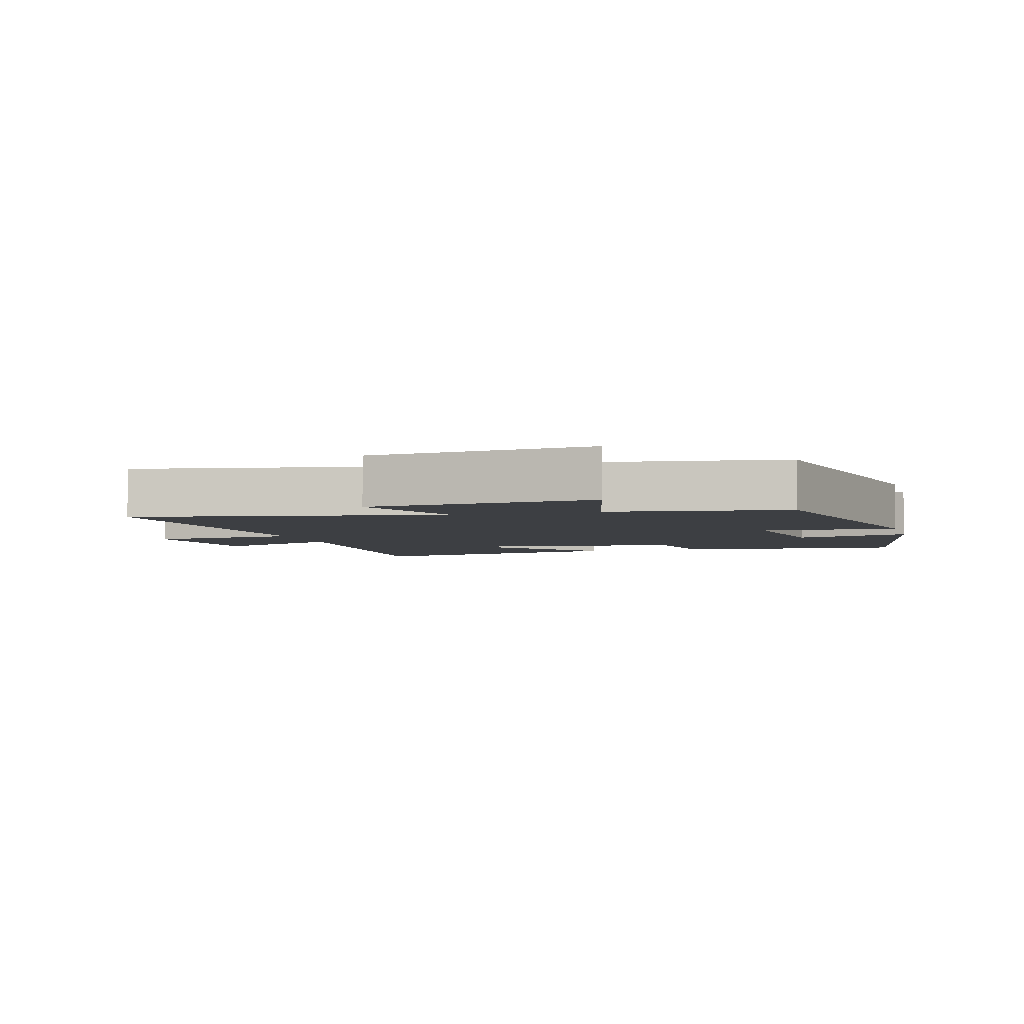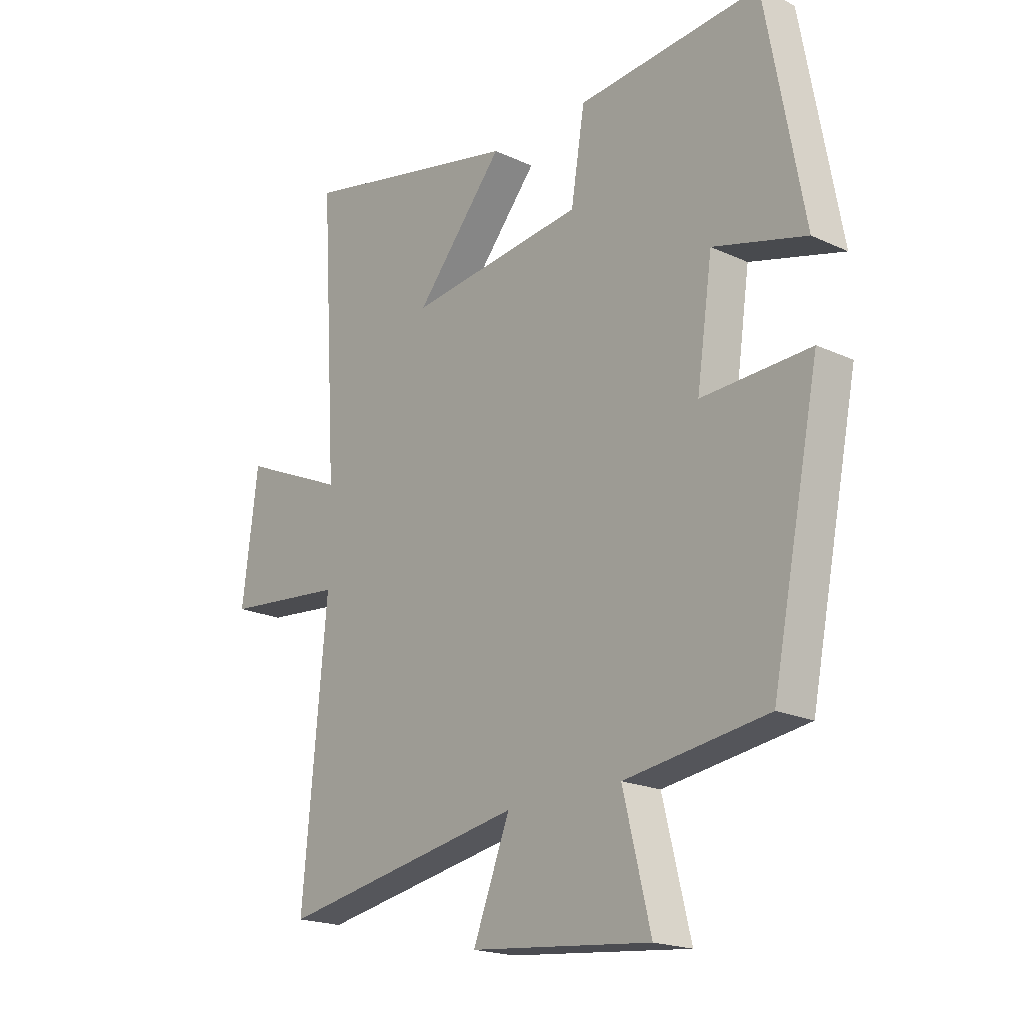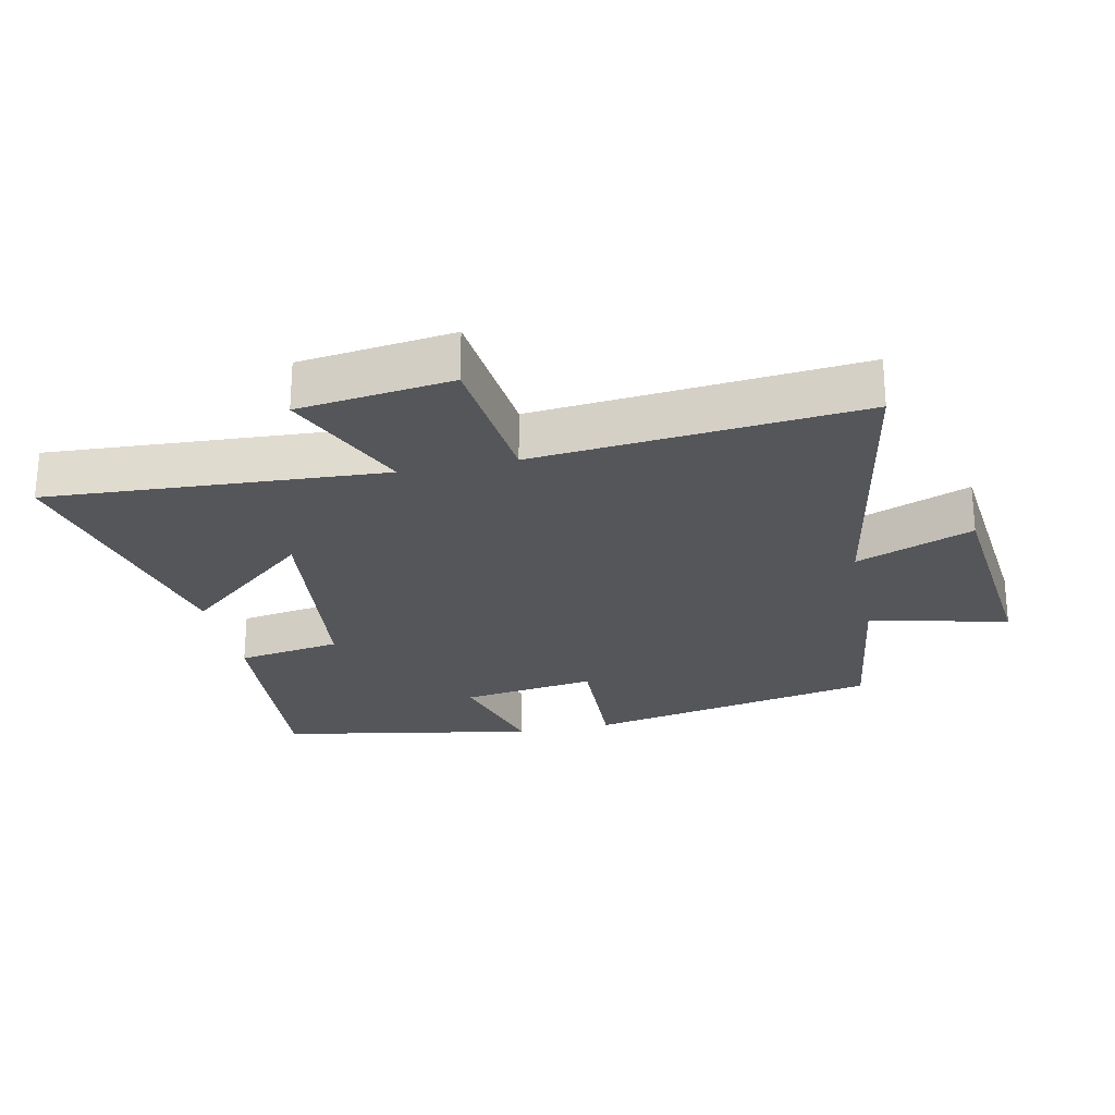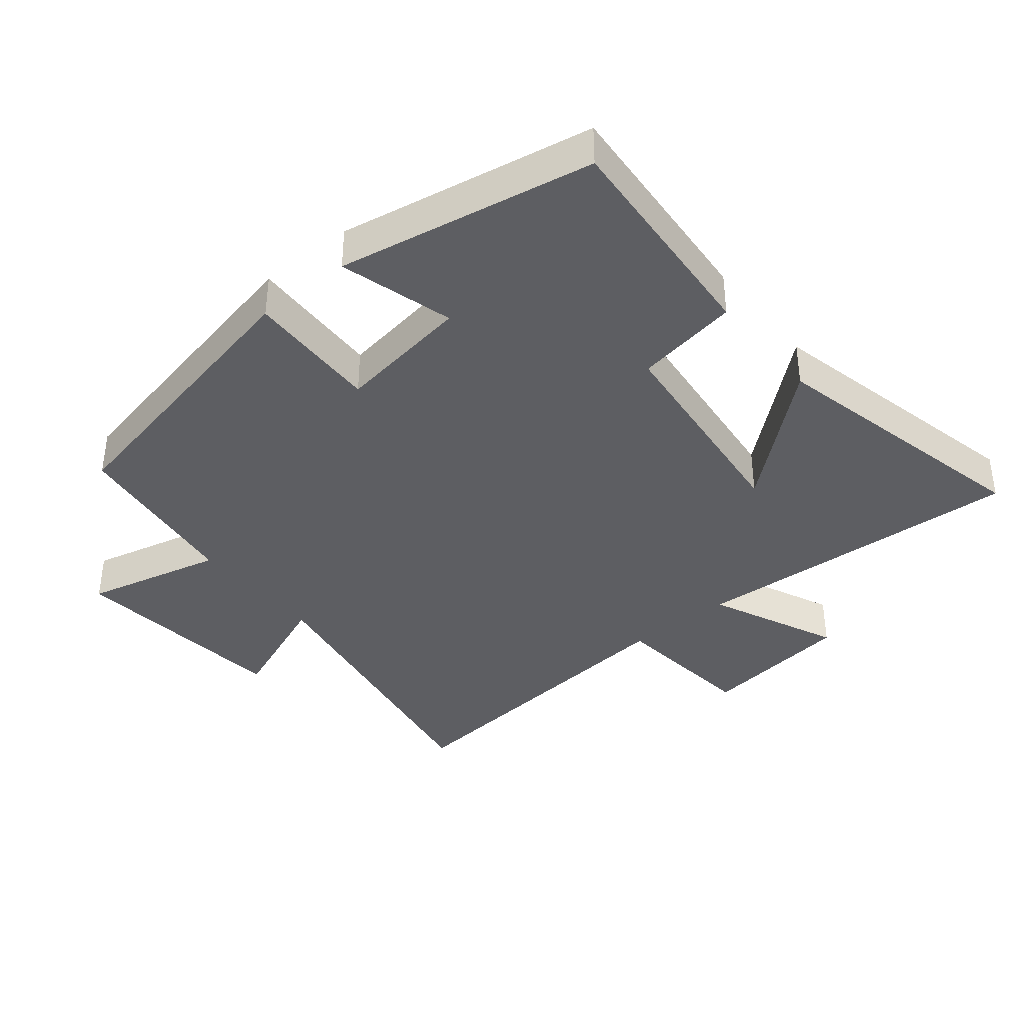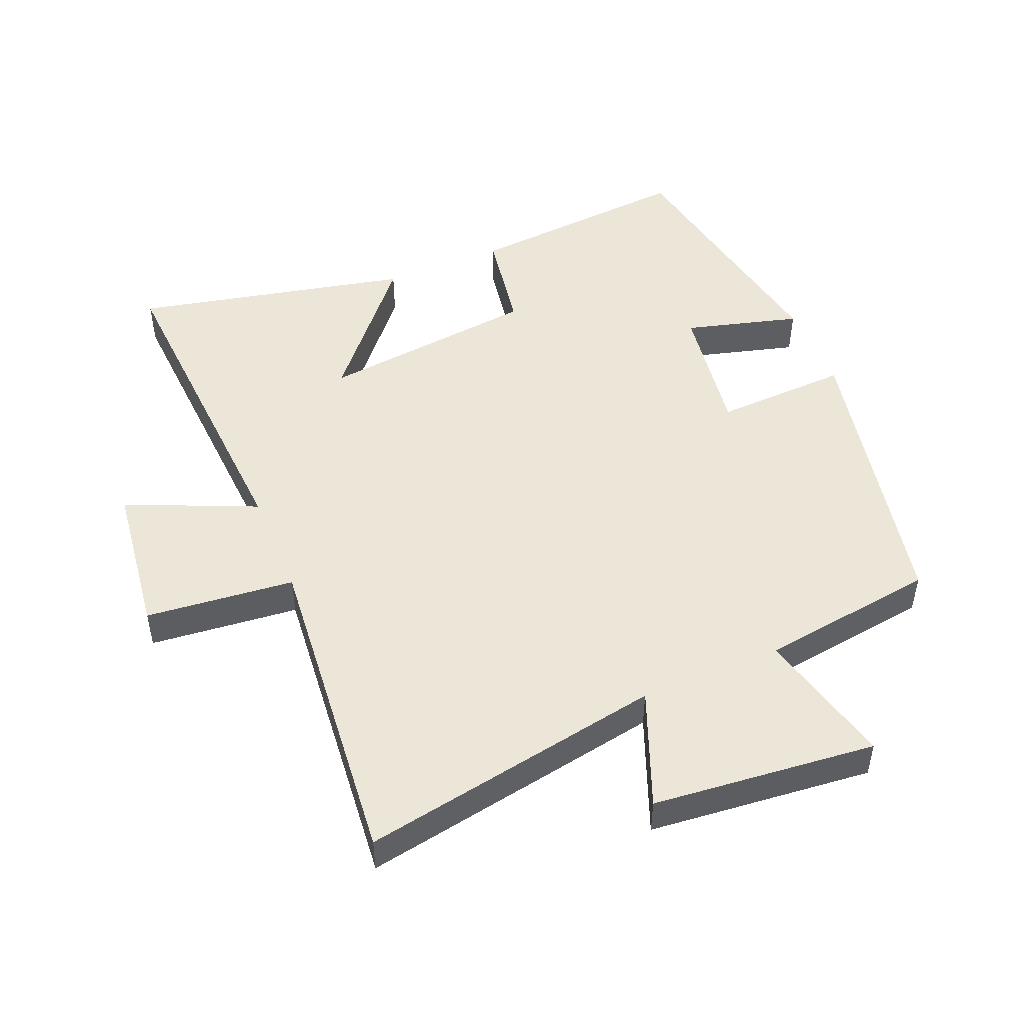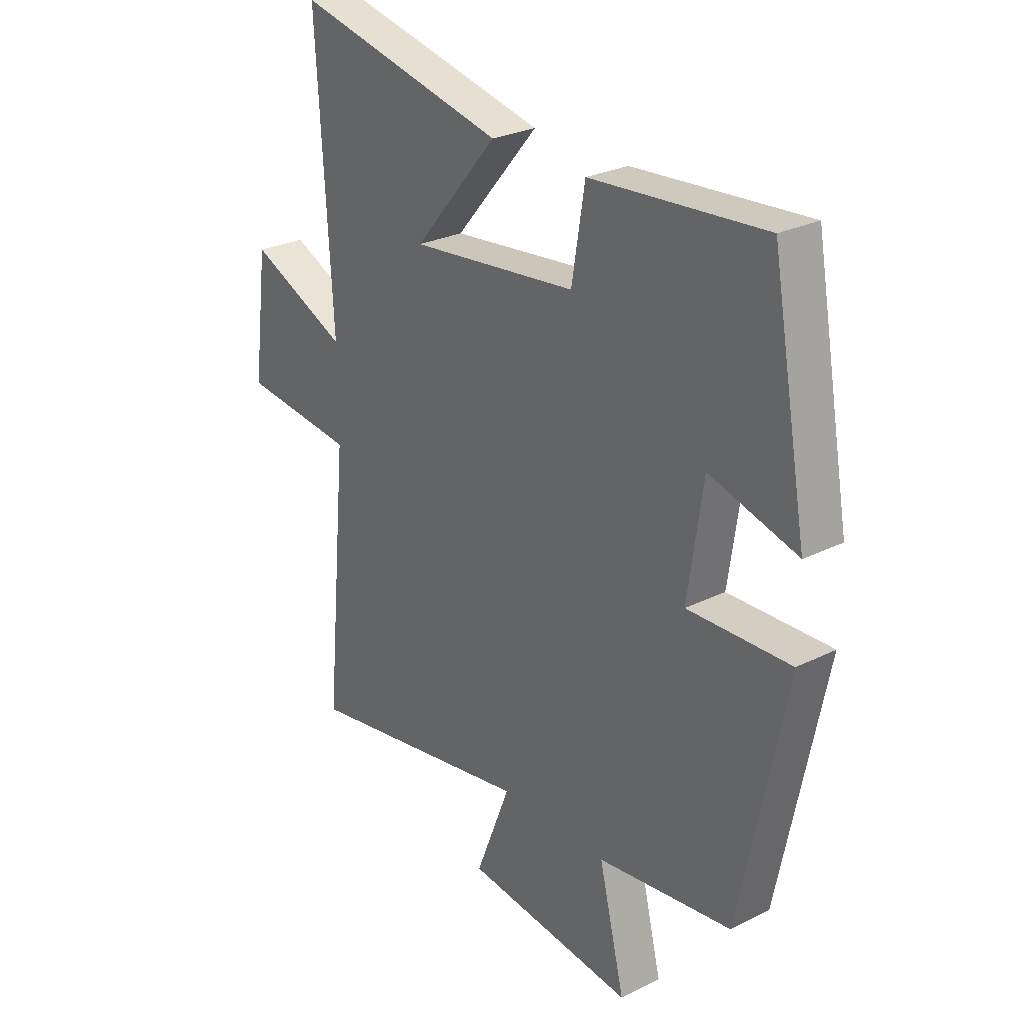
<metadata>
{"format":"obj","ext":"obj","renderer":"f3d","projection":"perspective","resolution":1024,"background":"white","views":[{"elev":-4.1,"azim":-164.3,"up":"+Y"},{"elev":-19.6,"azim":-130.9,"up":"+Z"},{"elev":-25.1,"azim":102.1,"up":"+Y"},{"elev":-38.4,"azim":-50.6,"up":"+Y"},{"elev":49.2,"azim":157.4,"up":"+Y"},{"elev":27.0,"azim":-127.6,"up":"+Z"}]}
</metadata>
<code>
v -0.428 0.07 0.528
v -0.082 0.07 0.5
v -0.056 0.07 0.341
v 0.278 0.07 0.303
v 0.11 0.07 0.5
v 0.531 0.07 0.593
v 0.5 0.07 0.081
v 0.698 0.07 0.168
v 0.728 0.07 -0.066
v 0.5 0.07 -0.089
v 0.546 0.07 -0.584
v 0.081 0.07 -0.5
v 0.151 0.07 -0.678
v -0.191 0.07 -0.712
v -0.139 0.07 -0.5
v -0.409 0.07 -0.462
v -0.5 0.07 -0.014
v -0.295 0.07 -0.022
v -0.325 0.07 0.184
v -0.5 0.07 0.136
v -0.428 0 0.528
v -0.082 0 0.5
v -0.056 0 0.341
v 0.278 0 0.303
v 0.11 0 0.5
v 0.531 0 0.593
v 0.5 0 0.081
v 0.698 0 0.168
v 0.728 0 -0.066
v 0.5 0 -0.089
v 0.546 0 -0.584
v 0.081 0 -0.5
v 0.151 0 -0.678
v -0.191 0 -0.712
v -0.139 0 -0.5
v -0.409 0 -0.462
v -0.5 0 -0.014
v -0.295 0 -0.022
v -0.325 0 0.184
v -0.5 0 0.136
f 1 2 3
f 20 1 3
f 19 20 3
f 18 19 3 4
f 15 16 17 18
f 15 18 4
f 12 13 14 15
f 12 15 4
f 10 11 12 4
f 7 8 9 10
f 7 10 4
f 4 5 6 7
f 23 22 21
f 23 21 40
f 23 40 39
f 24 23 39 38
f 38 37 36 35
f 24 38 35
f 35 34 33 32
f 24 35 32
f 24 32 31 30
f 30 29 28 27
f 24 30 27
f 27 26 25 24
f 1 21 22 2
f 2 22 23 3
f 3 23 24 4
f 4 24 25 5
f 5 25 26 6
f 6 26 27 7
f 7 27 28 8
f 8 28 29 9
f 9 29 30 10
f 10 30 31 11
f 11 31 32 12
f 12 32 33 13
f 13 33 34 14
f 14 34 35 15
f 15 35 36 16
f 16 36 37 17
f 17 37 38 18
f 18 38 39 19
f 19 39 40 20
f 20 40 21 1

</code>
